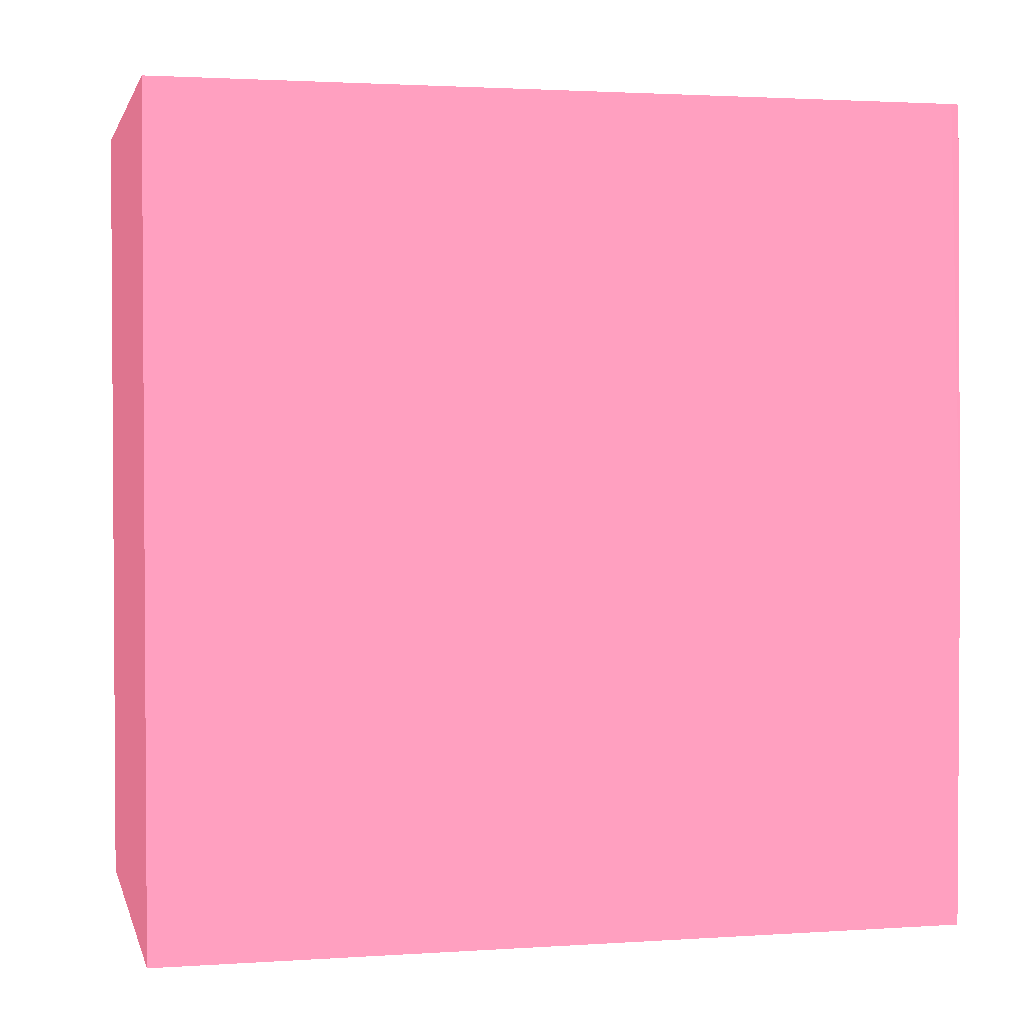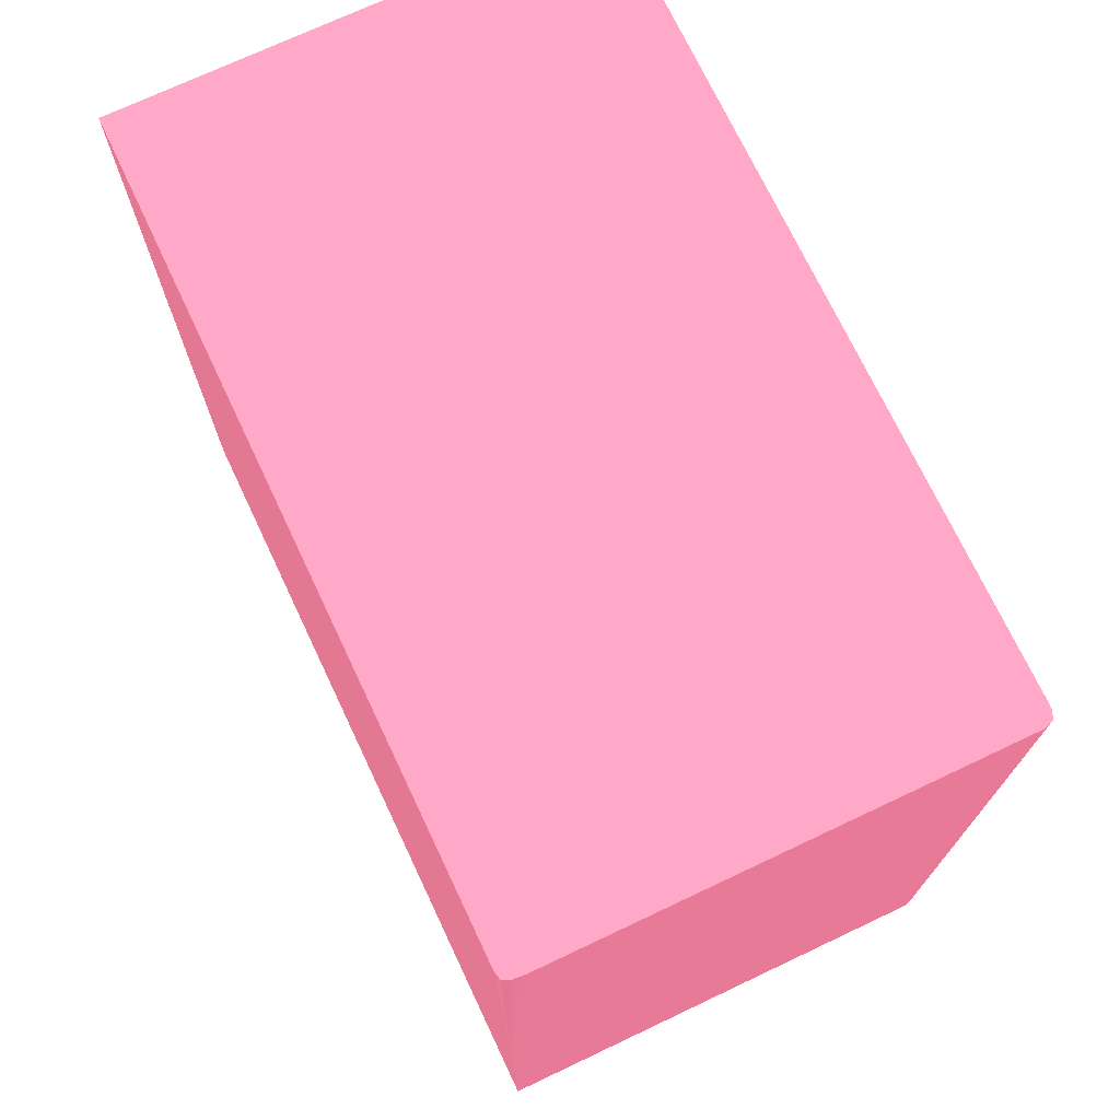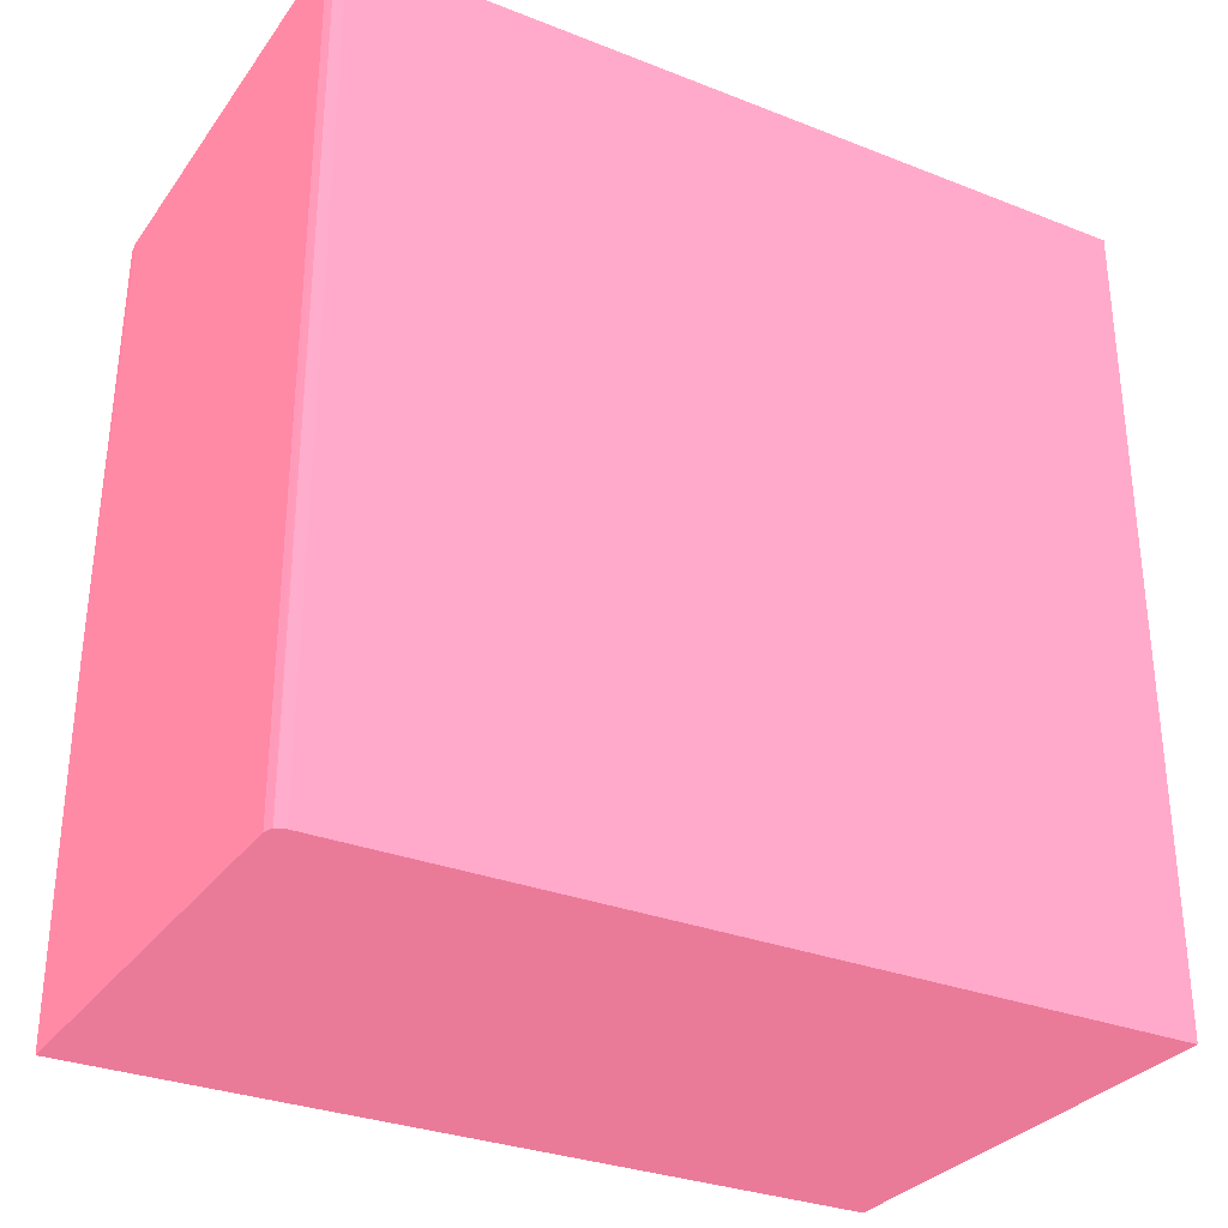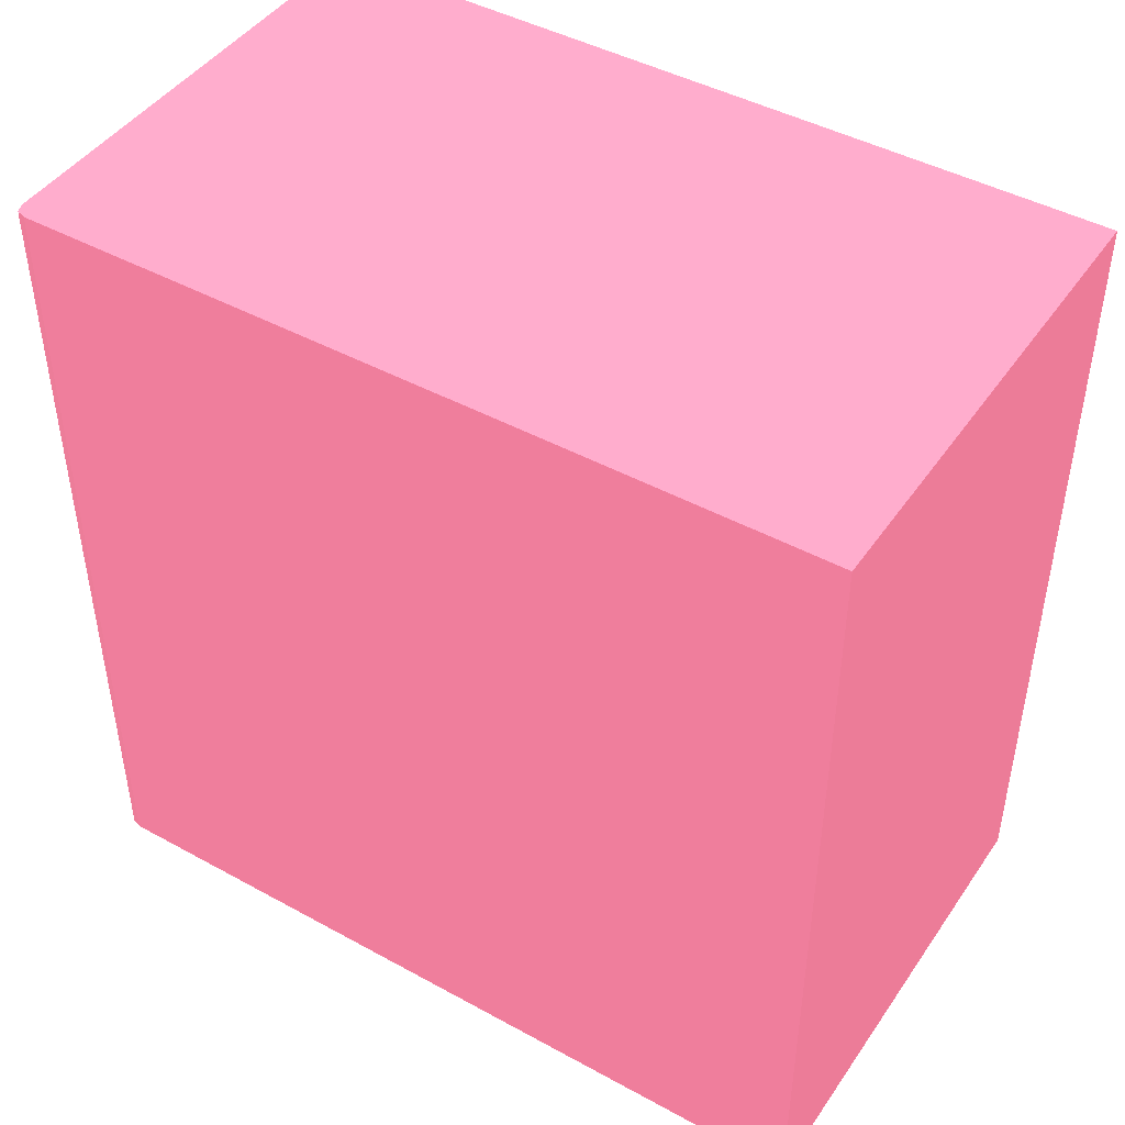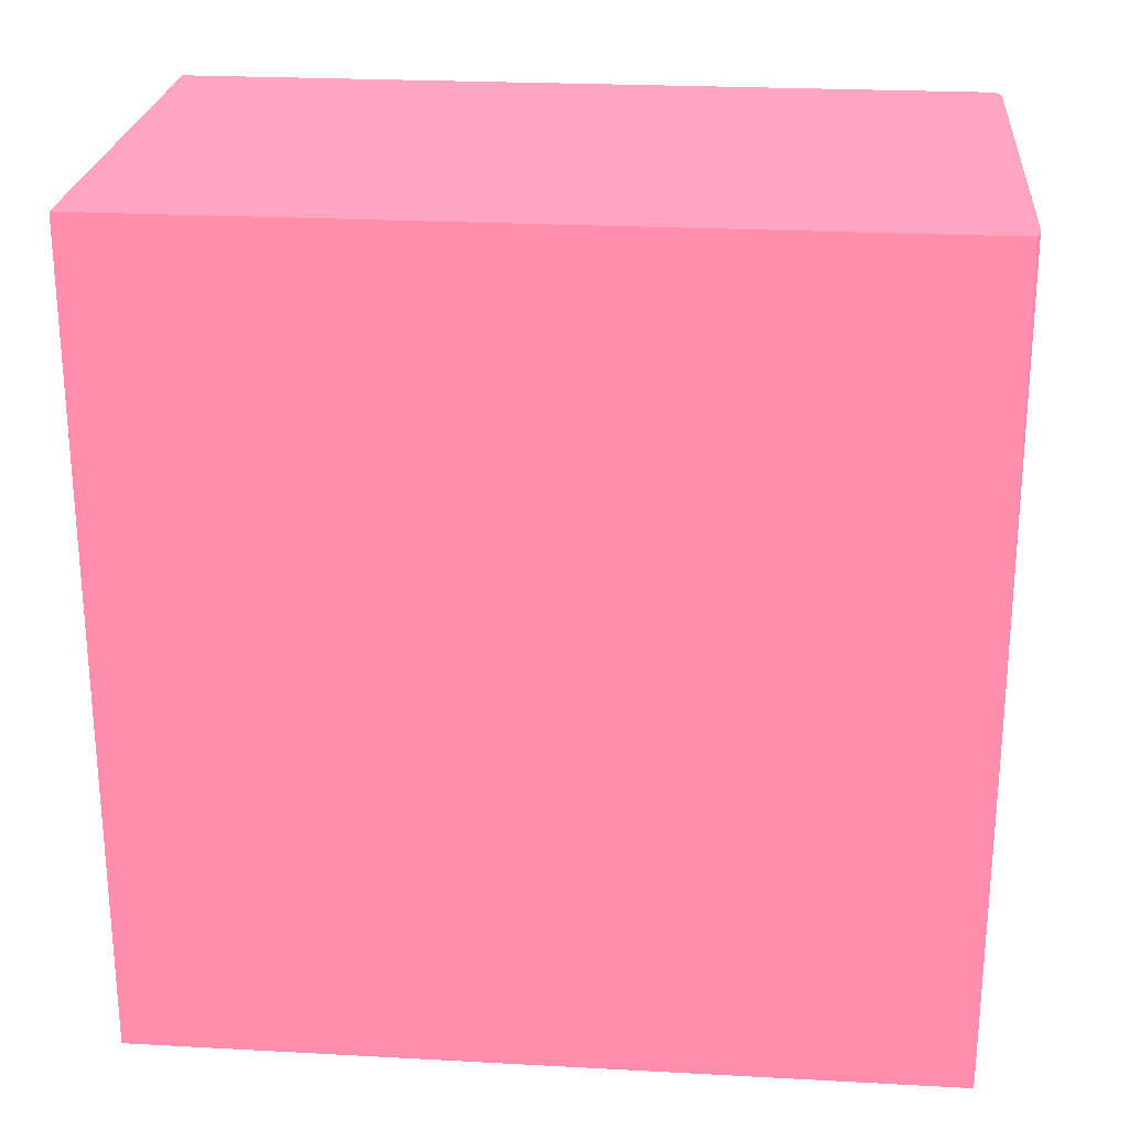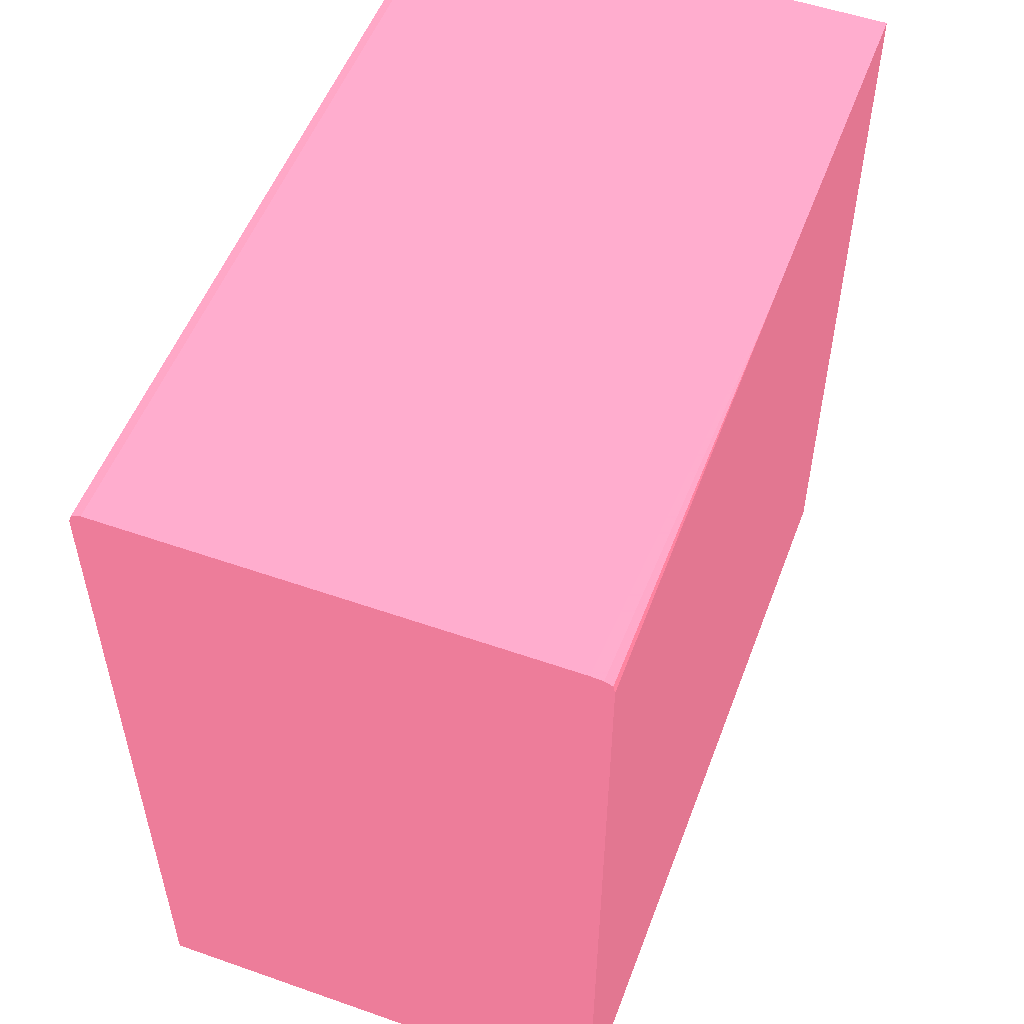
<metadata>
{"format":"obj","ext":"obj","renderer":"f3d","projection":"perspective","resolution":1024,"background":"white","views":[{"elev":2.1,"azim":76.7,"up":"+Z"},{"elev":72.5,"azim":154.7,"up":"+Z"},{"elev":-30.8,"azim":-119.4,"up":"+Z"},{"elev":45.0,"azim":-57.6,"up":"+Z"},{"elev":24.3,"azim":95.1,"up":"+Z"},{"elev":53.4,"azim":20.5,"up":"+Y"}]}
</metadata>
<code>
v -0.03821 0.0128 -0.02304 0.6784 0.3569 0.4353
v -0.03821 0.03781 -0.02304 0.6784 0.3569 0.4353
v -0.02305 0.0128 -0.02304 0.6784 0.3569 0.4353
v -0.03821 0.0128 0.002783 0.6784 0.3569 0.4353
v -0.03812 0.03807 -0.02304 0.6784 0.3569 0.4353
v -0.03821 0.03781 0.002783 0.6784 0.3569 0.4353
v -0.02305 0.03821 -0.02304 0.6784 0.3569 0.4353
v -0.02305 0.0128 -0.01011 0.6784 0.3569 0.4353
v -0.02307 0.0128 0.002783 0.6784 0.3569 0.4353
v -0.0381 0.0381 -0.02304 0.6784 0.3569 0.4353
v -0.03812 0.03805 0.002783 0.6784 0.3569 0.4353
v -0.0381 0.0381 0.002783 0.6784 0.3569 0.4353
v -0.03781 0.03821 -0.02304 0.6784 0.3569 0.4353
v -0.02305 0.03821 -0.01121 0.6784 0.3569 0.4353
v -0.02305 0.03743 -0.01011 0.6784 0.3569 0.4353
v -0.02307 0.03781 0.002783 0.6784 0.3569 0.4353
v -0.03807 0.03812 -0.02304 0.6784 0.3569 0.4353
v -0.03805 0.03812 0.002783 0.6784 0.3569 0.4353
v -0.03781 0.03821 0.002783 0.6784 0.3569 0.4353
v -0.02305 0.03821 -0.01114 0.6784 0.3569 0.4353
v -0.02375 0.03821 0.002783 0.6784 0.3569 0.4353
v -0.02337 0.03818 0.002783 0.6784 0.3569 0.4353
v -0.02312 0.03807 0.002783 0.6784 0.3569 0.4353
v -0.02305 0.03781 -0.01011 0.6784 0.3569 0.4353
v -0.02305 0.03809 -0.01056 0.6784 0.3569 0.4353
v -0.02305 0.03813 -0.01074 0.6784 0.3569 0.4353
f 1 2 5
f 1 5 10
f 1 10 17
f 1 17 13
f 1 13 7
f 1 7 3
f 1 3 8
f 1 8 9
f 1 9 4
f 1 4 6
f 1 6 2
f 2 6 5
f 3 7 14
f 3 14 20
f 3 20 26
f 3 26 25
f 3 25 24
f 3 24 15
f 3 15 8
f 4 9 16
f 4 16 23
f 4 23 22
f 4 22 21
f 4 21 19
f 4 19 18
f 4 18 12
f 4 12 11
f 4 11 6
f 5 6 11
f 5 11 12
f 5 12 10
f 7 13 19
f 7 19 21
f 7 21 14
f 8 15 16
f 8 16 9
f 10 12 17
f 12 18 17
f 13 17 19
f 14 21 22
f 14 22 23
f 14 23 16
f 14 16 20
f 15 24 16
f 16 24 25
f 16 25 26
f 16 26 20
f 17 18 19

</code>
